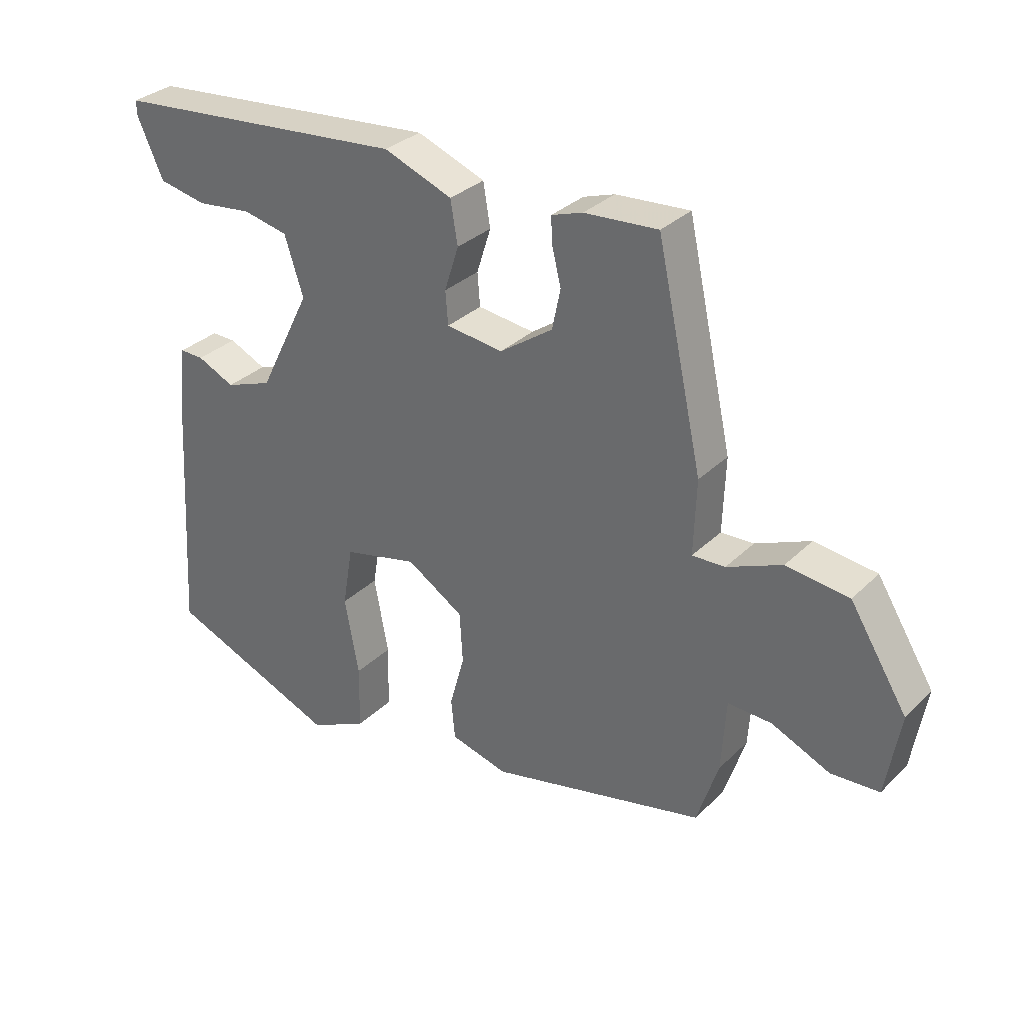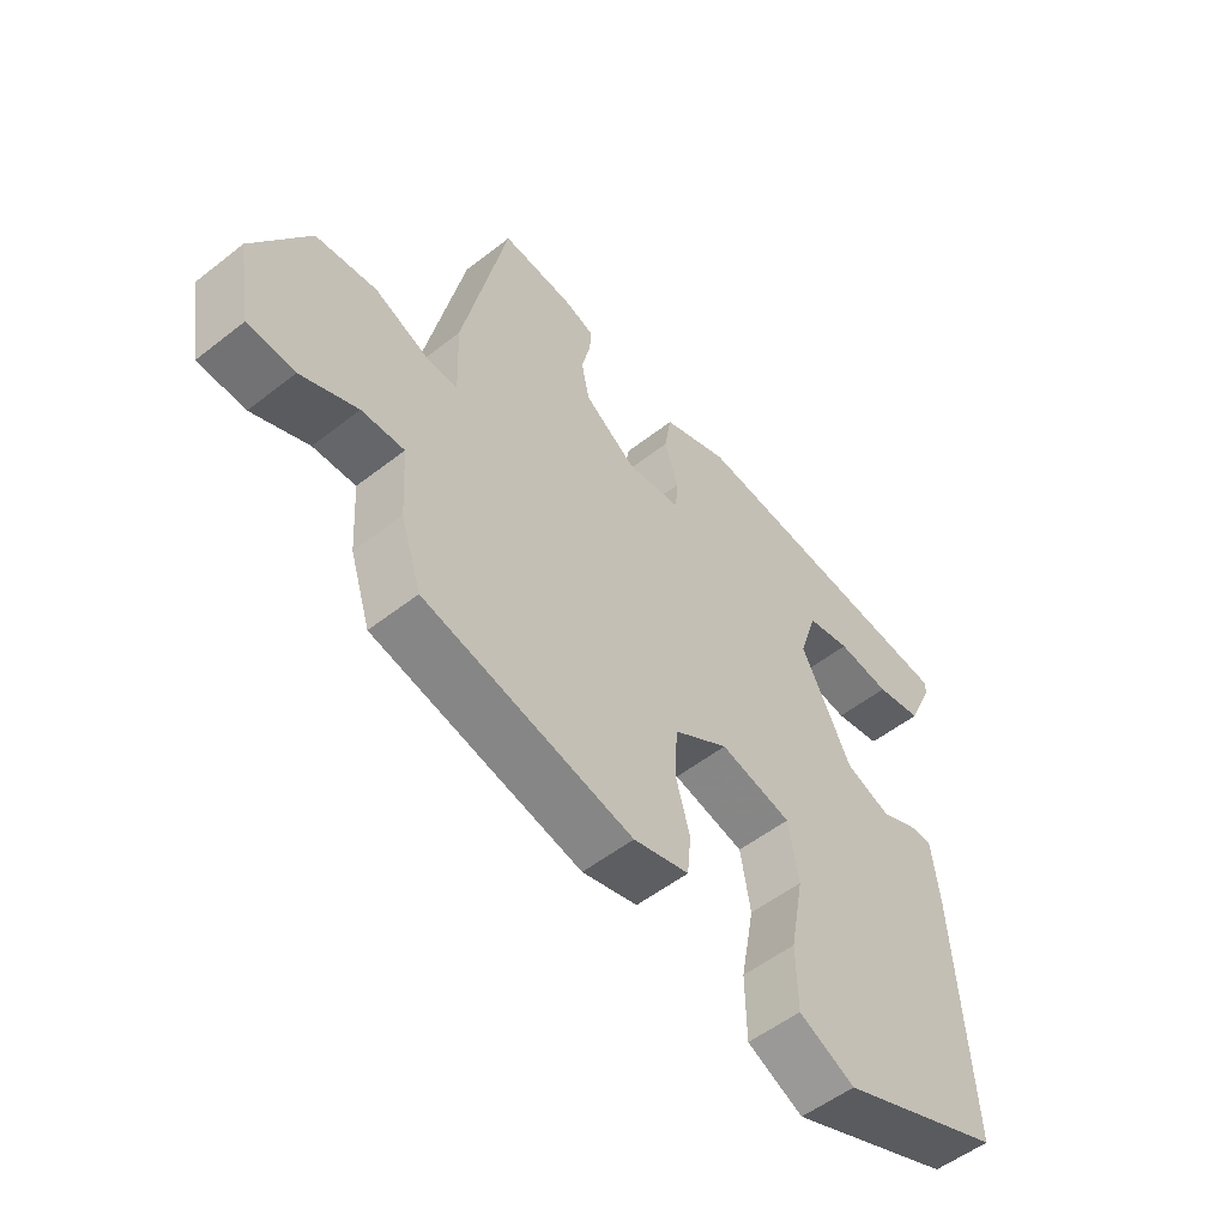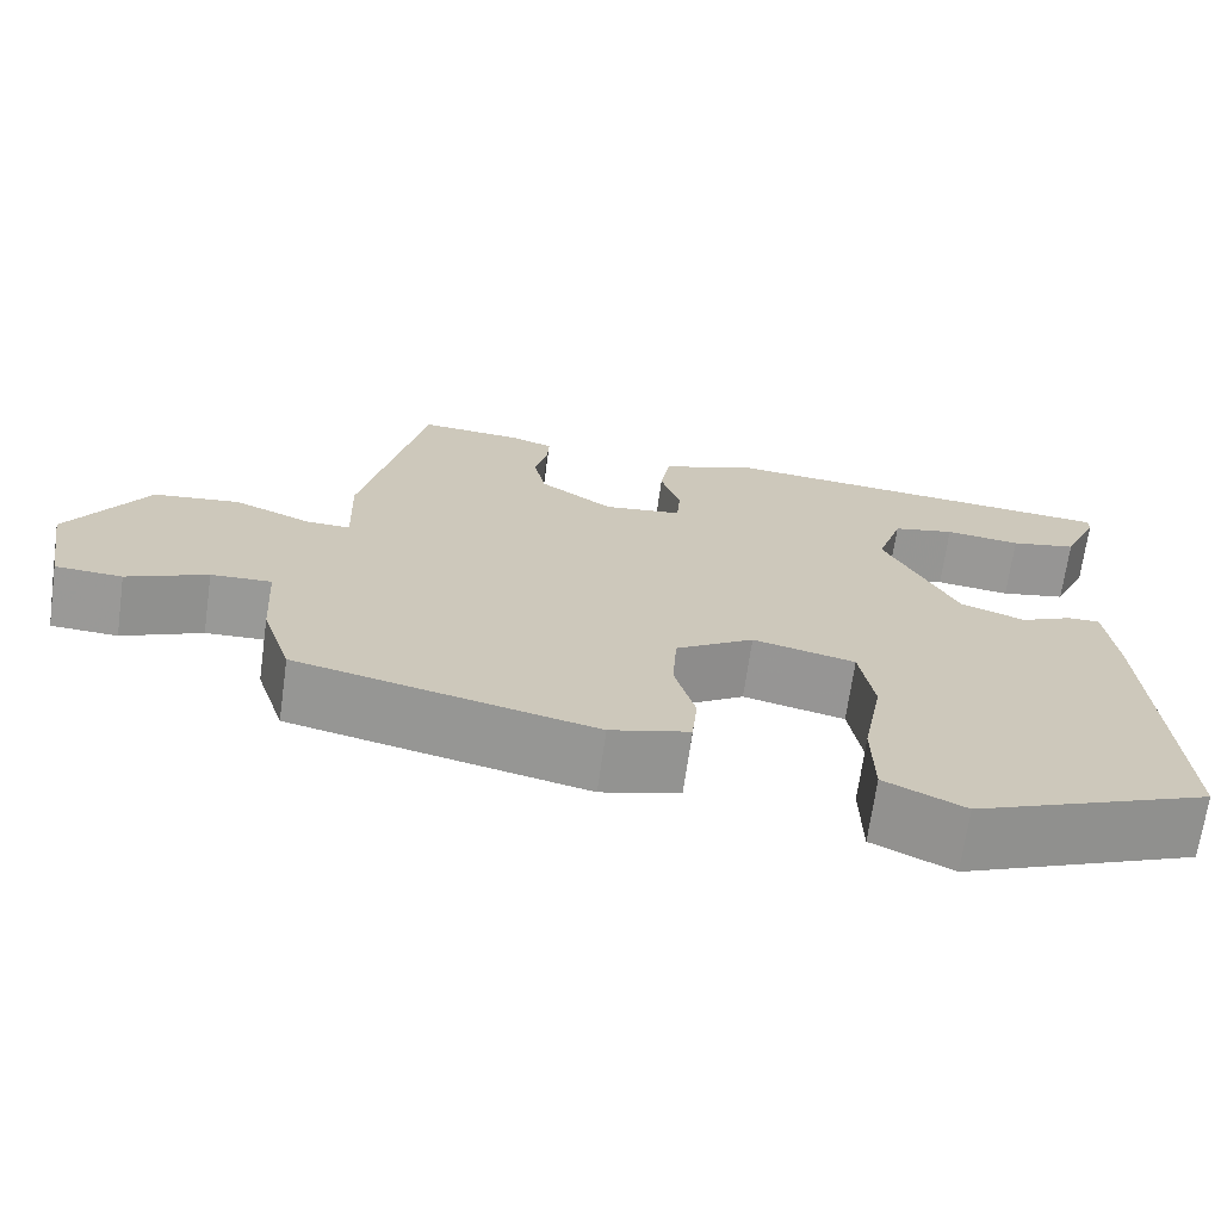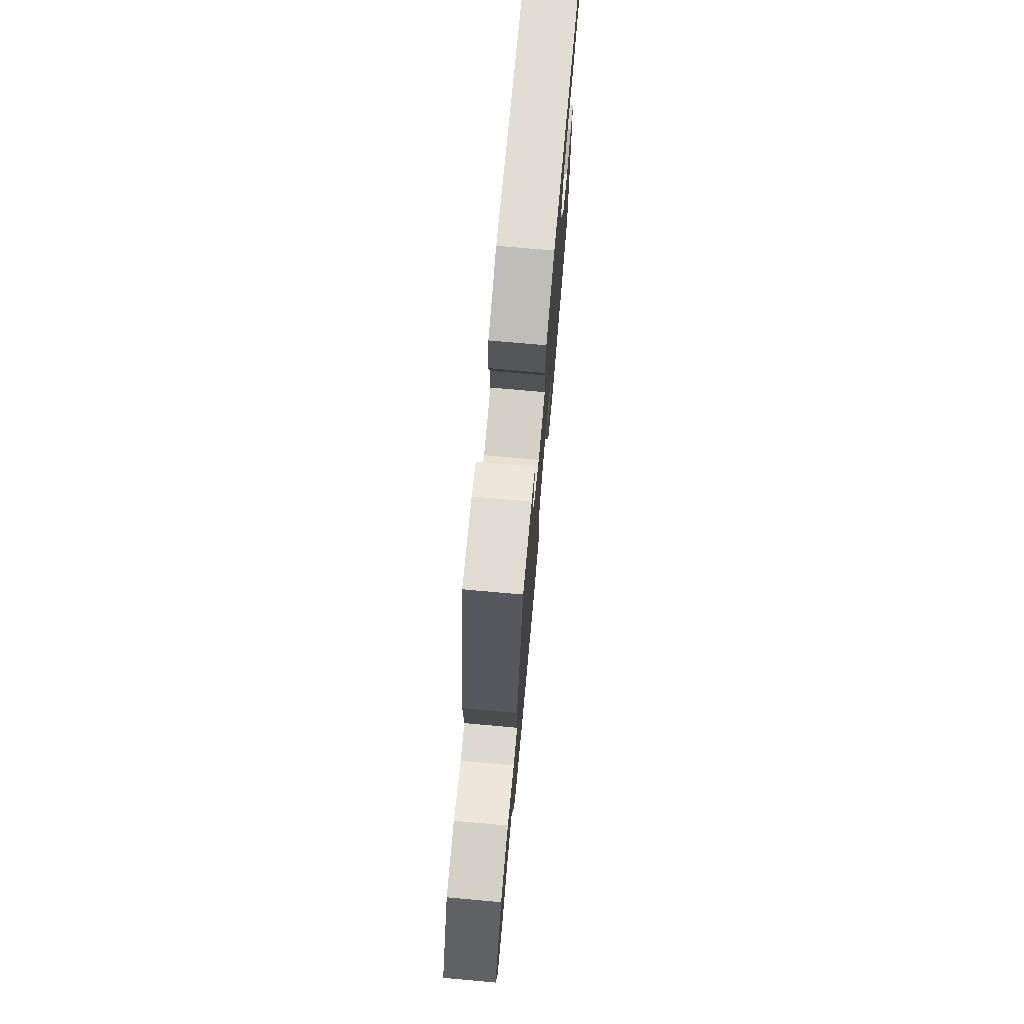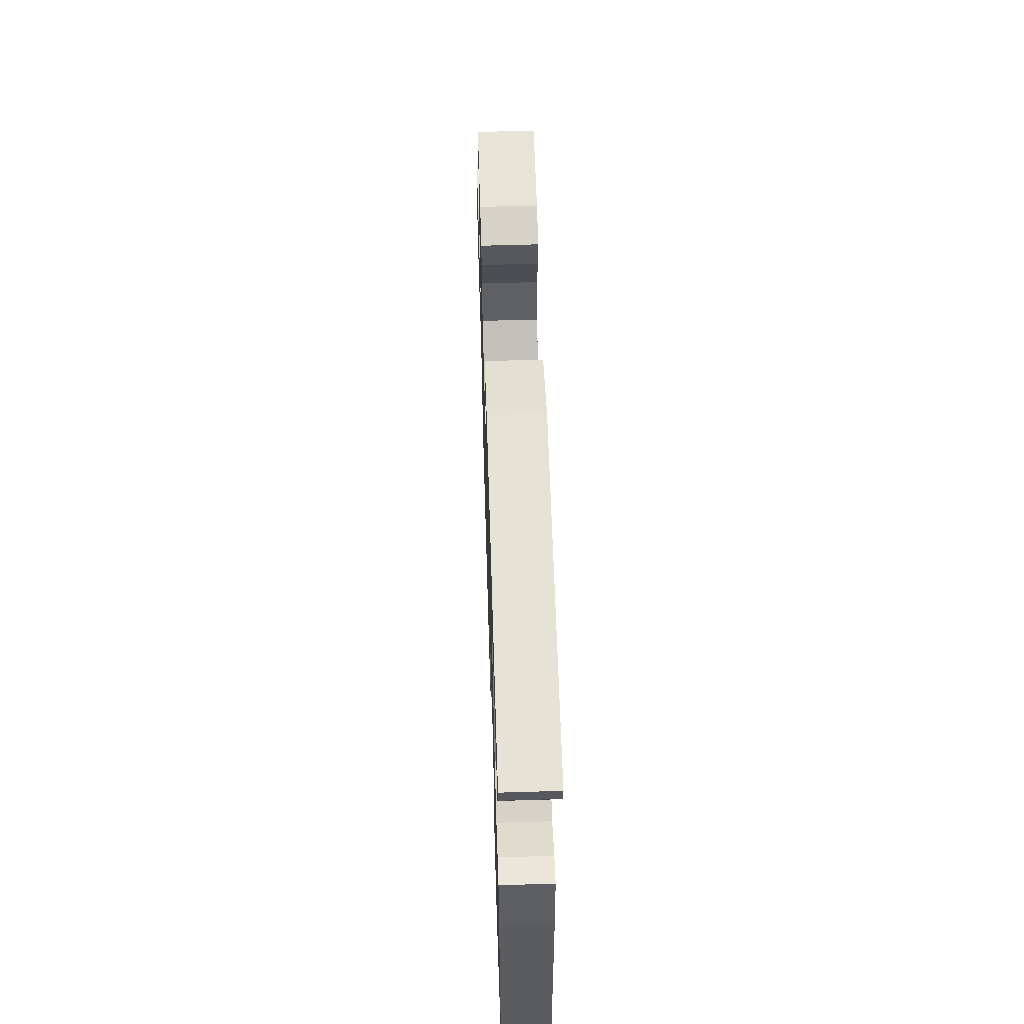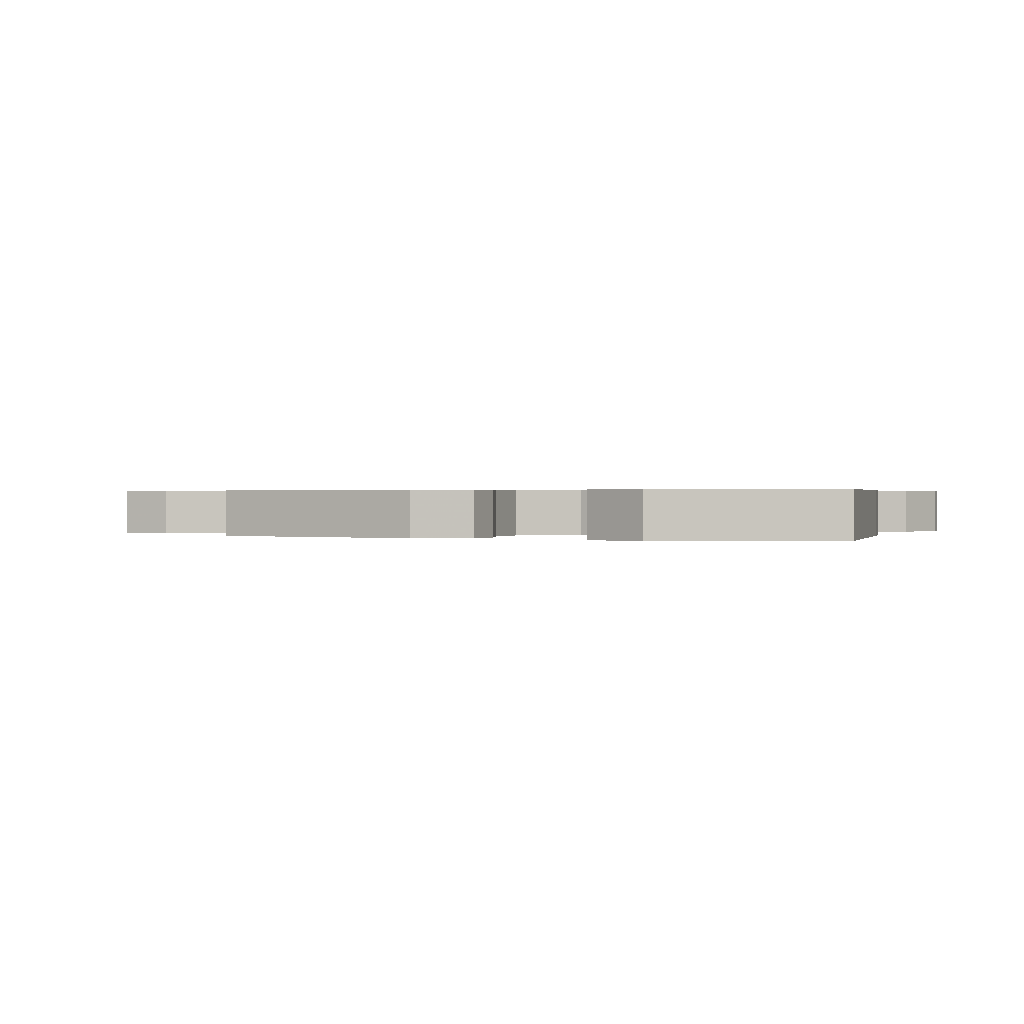
<metadata>
{"format":"obj","ext":"obj","renderer":"f3d","projection":"perspective","resolution":1024,"background":"white","views":[{"elev":31.6,"azim":36.7,"up":"+Z"},{"elev":-53.5,"azim":129.9,"up":"+Z"},{"elev":-68.9,"azim":172.0,"up":"+Z"},{"elev":73.3,"azim":95.1,"up":"+Z"},{"elev":58.4,"azim":-91.8,"up":"+Z"},{"elev":0.4,"azim":-161.3,"up":"+Y"}]}
</metadata>
<code>
v -0.498 0.07 0.425
v -0.039 0.07 0.465
v 0.067 0.07 0.424
v 0.078 0.07 0.358
v 0.056 0.07 0.289
v 0.06 0.07 0.238
v 0.148 0.07 0.227
v 0.23 0.07 0.284
v 0.243 0.07 0.346
v 0.229 0.07 0.402
v 0.227 0.07 0.443
v 0.275 0.07 0.459
v 0.389 0.07 0.467
v 0.46 0.07 0.142
v 0.456 0.07 0.026
v 0.507 0.07 0.028
v 0.592 0.07 0.064
v 0.689 0.07 0.052
v 0.778 0.07 -0.091
v 0.756 0.07 -0.22
v 0.681 0.07 -0.224
v 0.591 0.07 -0.184
v 0.523 0.07 -0.181
v 0.516 0.07 -0.293
v 0.483 0.07 -0.395
v 0.149 0.07 -0.471
v 0.06 0.07 -0.447
v 0.054 0.07 -0.384
v 0.077 0.07 -0.301
v 0.072 0.07 -0.222
v -0.016 0.07 -0.166
v -0.131 0.07 -0.193
v -0.147 0.07 -0.287
v -0.125 0.07 -0.406
v -0.127 0.07 -0.507
v -0.217 0.07 -0.55
v -0.482 0.07 -0.442
v -0.459 0.07 -0.061
v -0.447 0.07 0.043
v -0.41 0.07 0.042
v -0.352 0.07 0.015
v -0.279 0.07 0.042
v -0.198 0.07 0.203
v -0.227 0.07 0.293
v -0.297 0.07 0.308
v -0.382 0.07 0.298
v -0.457 0.07 0.313
v -0.497 0.07 0.402
v -0.498 0 0.425
v -0.039 0 0.465
v 0.067 0 0.424
v 0.078 0 0.358
v 0.056 0 0.289
v 0.06 0 0.238
v 0.148 0 0.227
v 0.23 0 0.284
v 0.243 0 0.346
v 0.229 0 0.402
v 0.227 0 0.443
v 0.275 0 0.459
v 0.389 0 0.467
v 0.46 0 0.142
v 0.456 0 0.026
v 0.507 0 0.028
v 0.592 0 0.064
v 0.689 0 0.052
v 0.778 0 -0.091
v 0.756 0 -0.22
v 0.681 0 -0.224
v 0.591 0 -0.184
v 0.523 0 -0.181
v 0.516 0 -0.293
v 0.483 0 -0.395
v 0.149 0 -0.471
v 0.06 0 -0.447
v 0.054 0 -0.384
v 0.077 0 -0.301
v 0.072 0 -0.222
v -0.016 0 -0.166
v -0.131 0 -0.193
v -0.147 0 -0.287
v -0.125 0 -0.406
v -0.127 0 -0.507
v -0.217 0 -0.55
v -0.482 0 -0.442
v -0.459 0 -0.061
v -0.447 0 0.043
v -0.41 0 0.042
v -0.352 0 0.015
v -0.279 0 0.042
v -0.198 0 0.203
v -0.227 0 0.293
v -0.297 0 0.308
v -0.382 0 0.298
v -0.457 0 0.313
v -0.497 0 0.402
f 45 46 47 48
f 44 45 48 1
f 38 39 40 41
f 38 41 42
f 37 38 42
f 36 37 42 43
f 33 34 35 36
f 32 33 36 43
f 26 27 28 29
f 26 29 30
f 23 24 25 26
f 23 26 30
f 19 20 21 22
f 19 22 23
f 16 17 18 19
f 15 16 19 23
f 12 13 14 15
f 9 10 11 12
f 8 9 12 15
f 7 8 15 23
f 2 3 4 5
f 44 1 2 5
f 43 44 5 6
f 31 32 43 6
f 23 30 31
f 6 7 23 31
f 96 95 94 93
f 49 96 93 92
f 89 88 87 86
f 90 89 86
f 90 86 85
f 91 90 85 84
f 84 83 82 81
f 91 84 81 80
f 77 76 75 74
f 78 77 74
f 74 73 72 71
f 78 74 71
f 70 69 68 67
f 71 70 67
f 67 66 65 64
f 71 67 64 63
f 63 62 61 60
f 60 59 58 57
f 63 60 57 56
f 71 63 56 55
f 53 52 51 50
f 53 50 49 92
f 54 53 92 91
f 54 91 80 79
f 79 78 71
f 79 71 55 54
f 1 49 50 2
f 2 50 51 3
f 3 51 52 4
f 4 52 53 5
f 5 53 54 6
f 6 54 55 7
f 7 55 56 8
f 8 56 57 9
f 9 57 58 10
f 10 58 59 11
f 11 59 60 12
f 12 60 61 13
f 13 61 62 14
f 14 62 63 15
f 15 63 64 16
f 16 64 65 17
f 17 65 66 18
f 18 66 67 19
f 19 67 68 20
f 20 68 69 21
f 21 69 70 22
f 22 70 71 23
f 23 71 72 24
f 24 72 73 25
f 25 73 74 26
f 26 74 75 27
f 27 75 76 28
f 28 76 77 29
f 29 77 78 30
f 30 78 79 31
f 31 79 80 32
f 32 80 81 33
f 33 81 82 34
f 34 82 83 35
f 35 83 84 36
f 36 84 85 37
f 37 85 86 38
f 38 86 87 39
f 39 87 88 40
f 40 88 89 41
f 41 89 90 42
f 42 90 91 43
f 43 91 92 44
f 44 92 93 45
f 45 93 94 46
f 46 94 95 47
f 47 95 96 48
f 48 96 49 1

</code>
